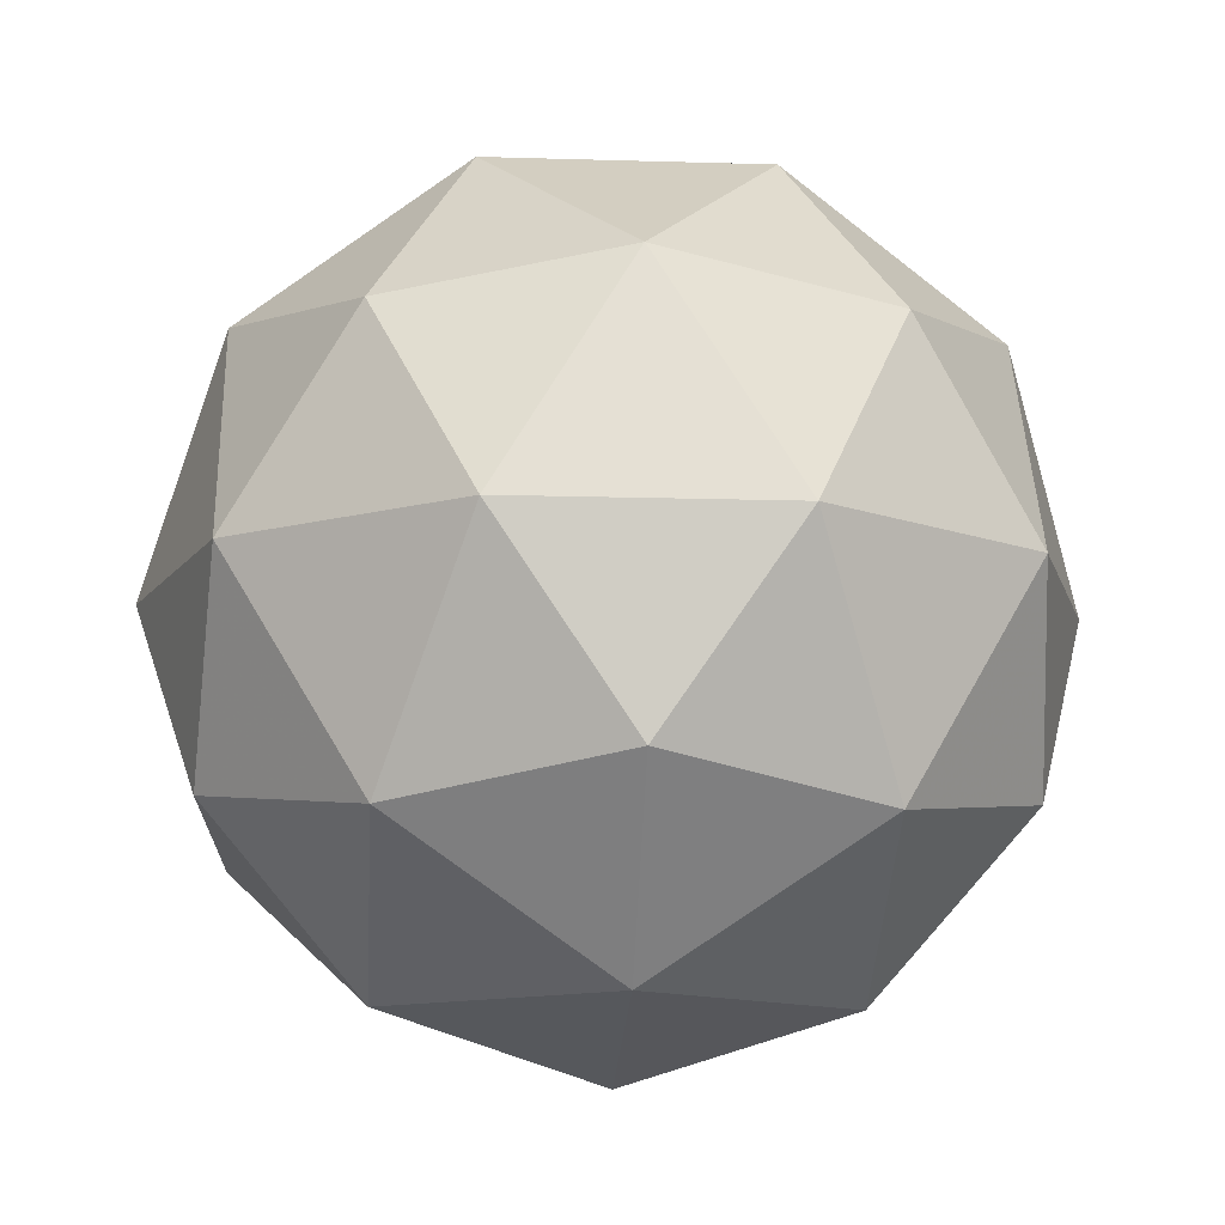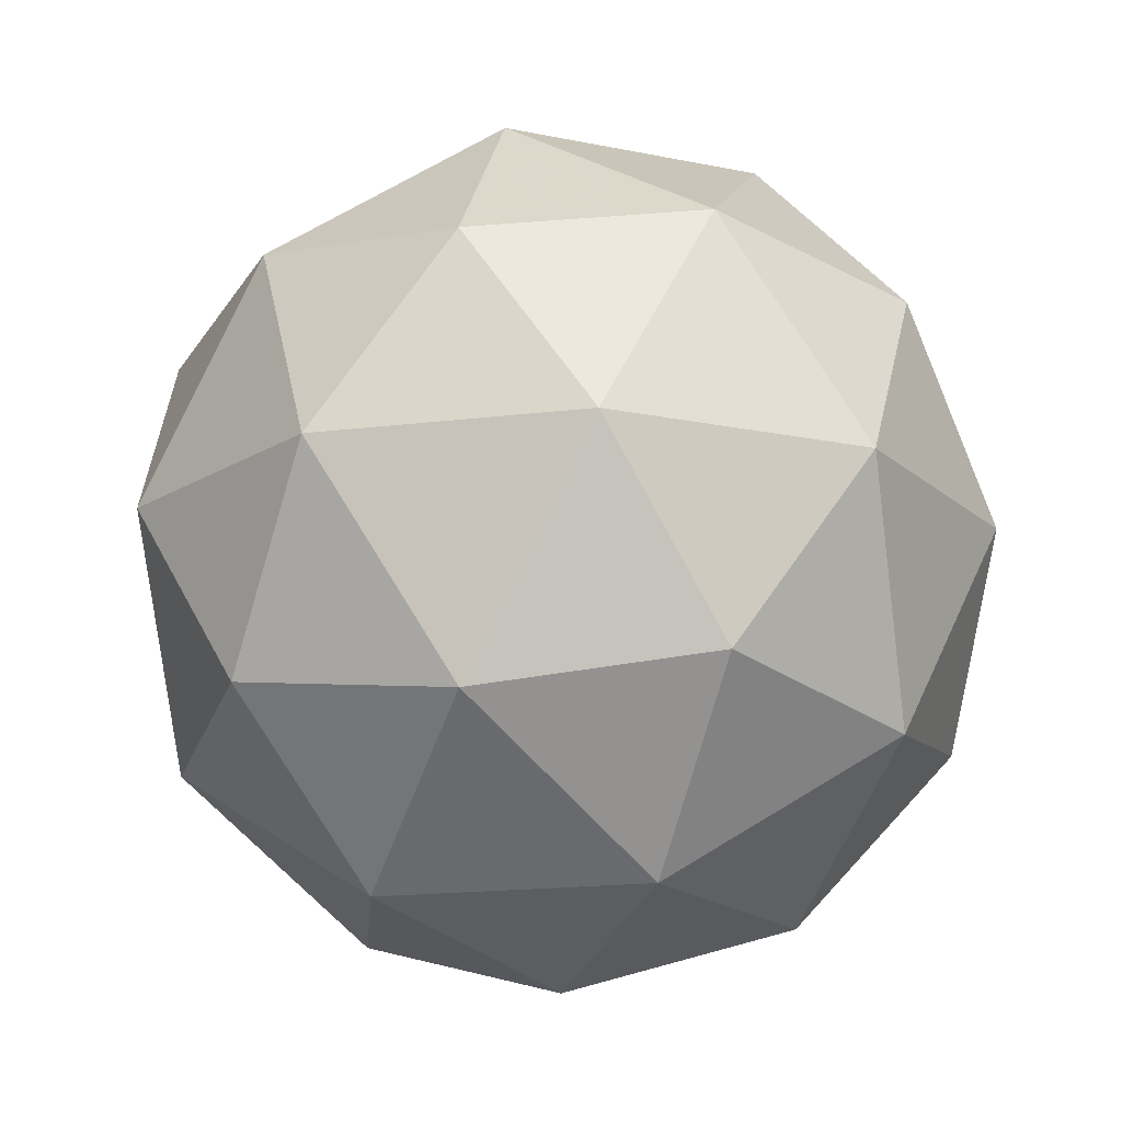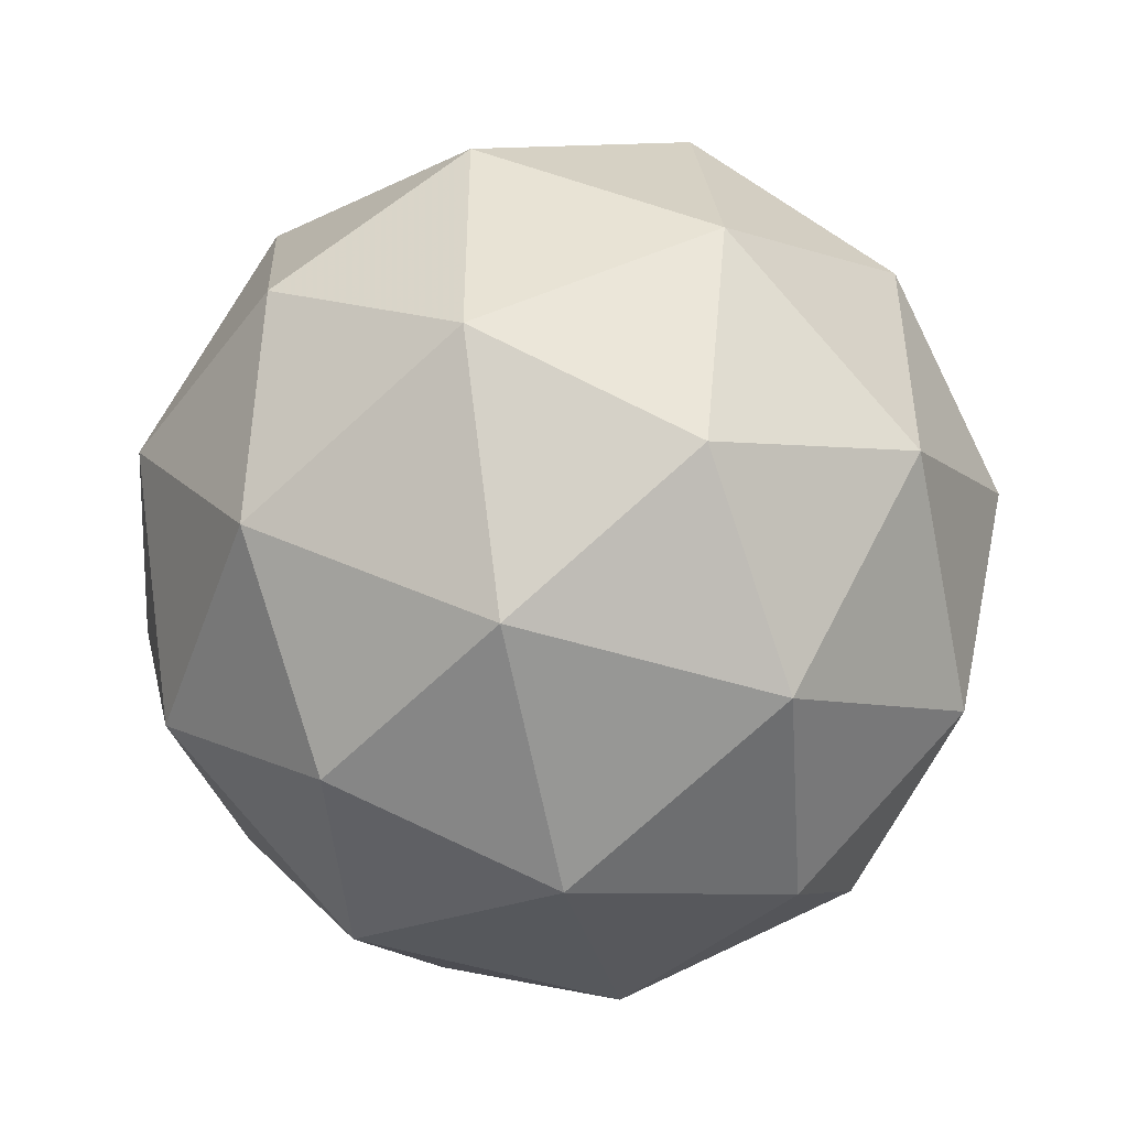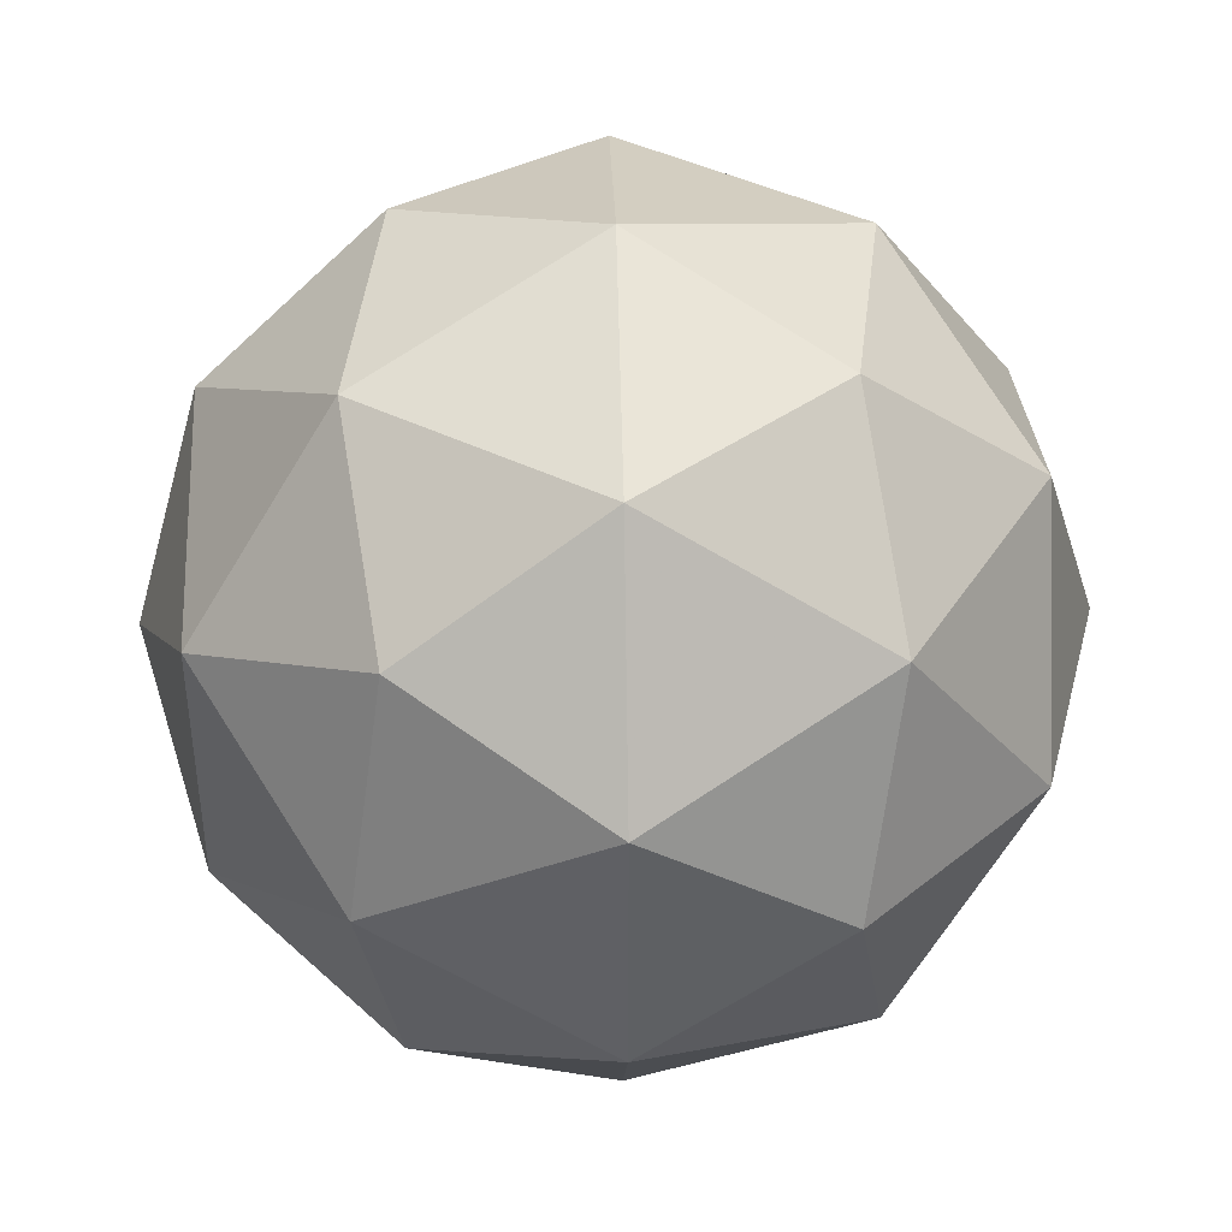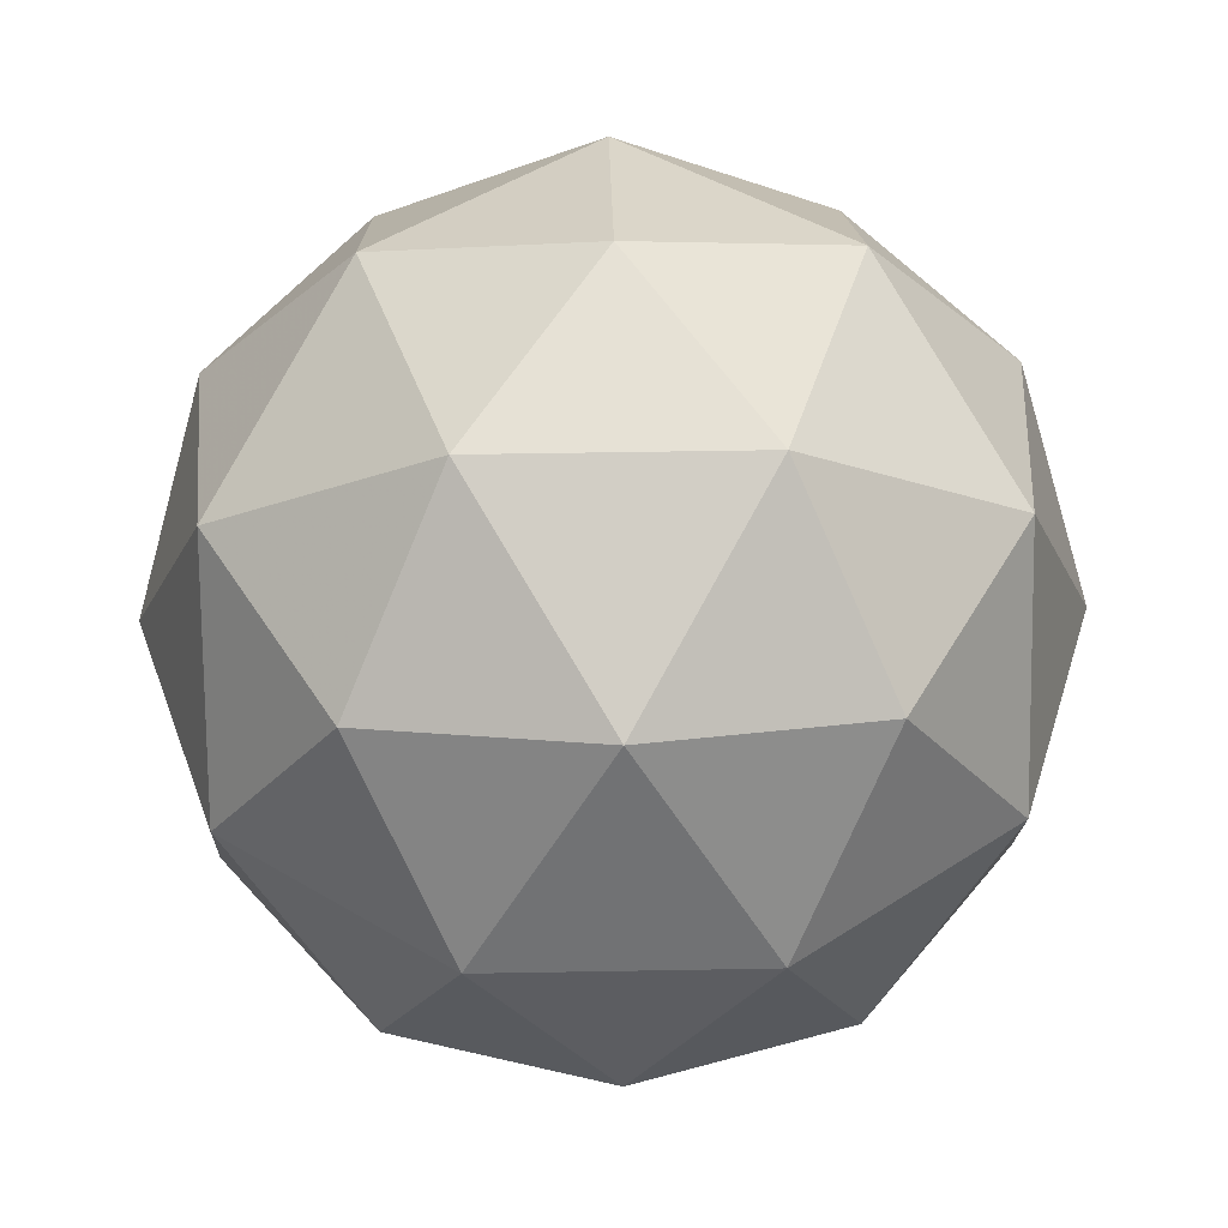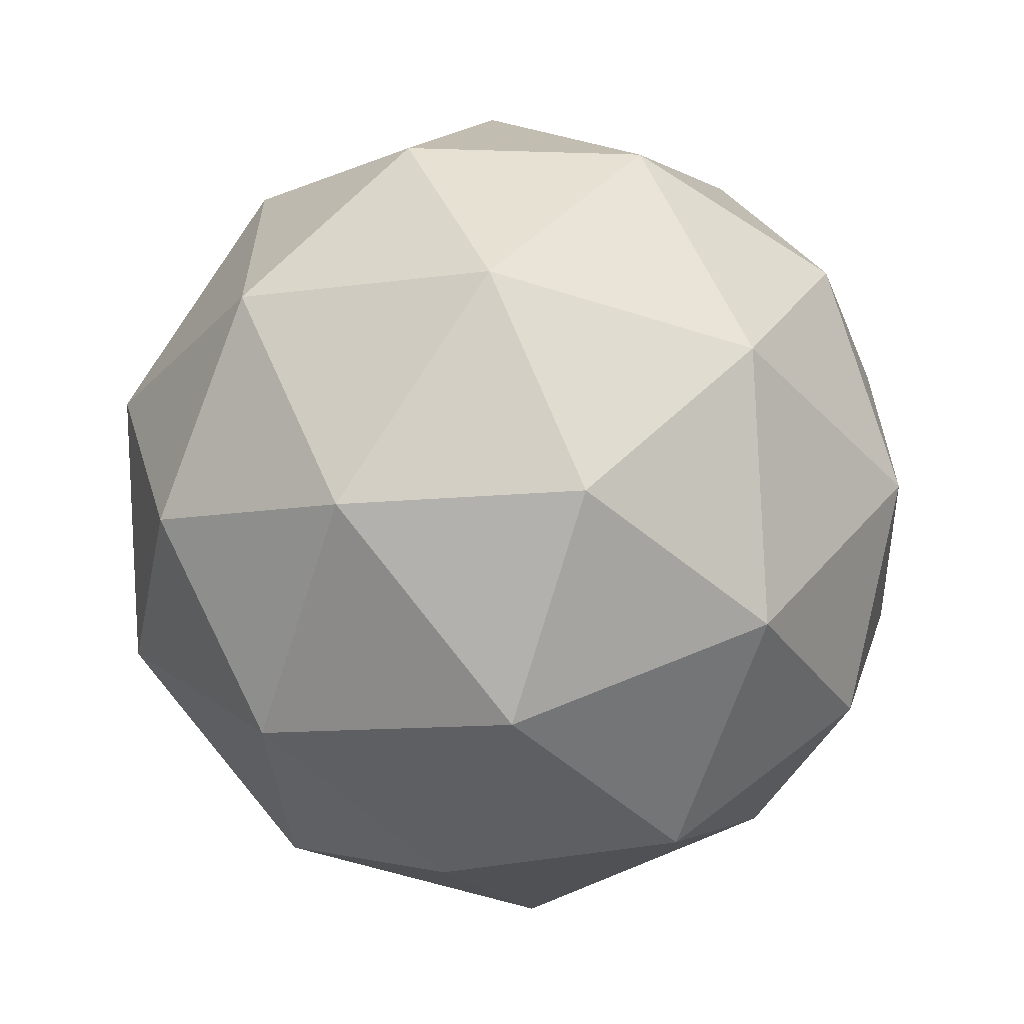
<metadata>
{"format":"obj","ext":"obj","renderer":"f3d","projection":"perspective","resolution":1024,"background":"white","views":[{"elev":-12.7,"azim":-22.1,"up":"+Y"},{"elev":-17.7,"azim":175.7,"up":"+Y"},{"elev":-47.9,"azim":-141.2,"up":"+Z"},{"elev":42.3,"azim":-91.4,"up":"+Z"},{"elev":45.4,"azim":52.8,"up":"+Y"},{"elev":-62.2,"azim":-49.3,"up":"+Z"}]}
</metadata>
<code>
g AIZL-i14-g27-s2208
v 2013 -3810 -5360
v 2102 -3778 -5295
v 1979 -3778 -5255
v 2165 -3694 -5249
v 2191 -3710 -5360
v 1902 -3778 -5360
v 1979 -3778 -5465
v 2102 -3778 -5424
v 2213 -3600 -5295
v 1955 -3694 -5181
v 2068 -3710 -5190
v 2013 -3600 -5150
v 1825 -3694 -5360
v 1868 -3710 -5255
v 1813 -3600 -5295
v 1955 -3694 -5538
v 1868 -3710 -5465
v 1889 -3600 -5529
v 2165 -3694 -5470
v 2068 -3710 -5529
v 2136 -3600 -5529
v 2136 -3600 -5190
v 1889 -3600 -5190
v 1813 -3600 -5424
v 2013 -3600 -5570
v 2213 -3600 -5424
v 2071 -3506 -5181
v 2157 -3489 -5255
v 2047 -3421 -5255
v 1861 -3506 -5249
v 1958 -3489 -5190
v 1923 -3421 -5295
v 1861 -3506 -5470
v 1834 -3489 -5360
v 1923 -3421 -5424
v 2071 -3506 -5538
v 1958 -3489 -5529
v 2047 -3421 -5465
v 2201 -3506 -5360
v 2157 -3489 -5465
v 2123 -3421 -5360
v 2013 -3390 -5360
f 1 2 3
f 4 2 5
f 1 3 6
f 1 6 7
f 1 7 8
f 4 5 9
f 10 11 12
f 13 14 15
f 16 17 18
f 19 20 21
f 4 9 22
f 10 12 23
f 13 15 24
f 16 18 25
f 19 21 26
f 27 28 29
f 30 31 32
f 33 34 35
f 36 37 38
f 39 40 41
f 41 38 42
f 41 40 38
f 40 36 38
f 38 35 42
f 38 37 35
f 37 33 35
f 35 32 42
f 35 34 32
f 34 30 32
f 32 29 42
f 32 31 29
f 31 27 29
f 29 41 42
f 29 28 41
f 28 39 41
f 26 40 39
f 26 21 40
f 21 36 40
f 25 37 36
f 25 18 37
f 18 33 37
f 24 34 33
f 24 15 34
f 15 30 34
f 23 31 30
f 23 12 31
f 12 27 31
f 22 28 27
f 22 9 28
f 9 39 28
f 21 25 36
f 21 20 25
f 20 16 25
f 18 24 33
f 18 17 24
f 17 13 24
f 15 23 30
f 15 14 23
f 14 10 23
f 12 22 27
f 12 11 22
f 11 4 22
f 9 26 39
f 9 5 26
f 5 19 26
f 8 20 19
f 8 7 20
f 7 16 20
f 7 17 16
f 7 6 17
f 6 13 17
f 6 14 13
f 6 3 14
f 3 10 14
f 5 8 19
f 5 2 8
f 2 1 8
f 3 11 10
f 3 2 11
f 2 4 11
f 2 4 11

</code>
